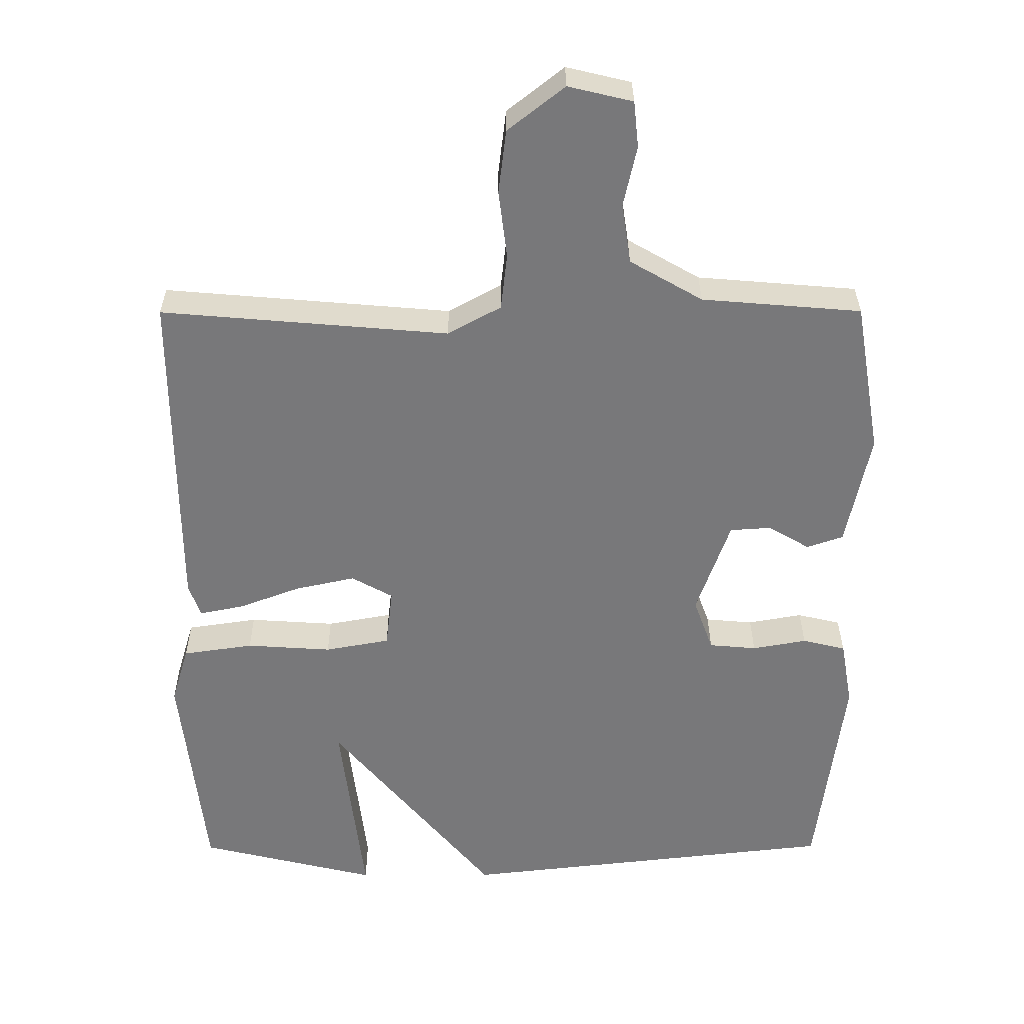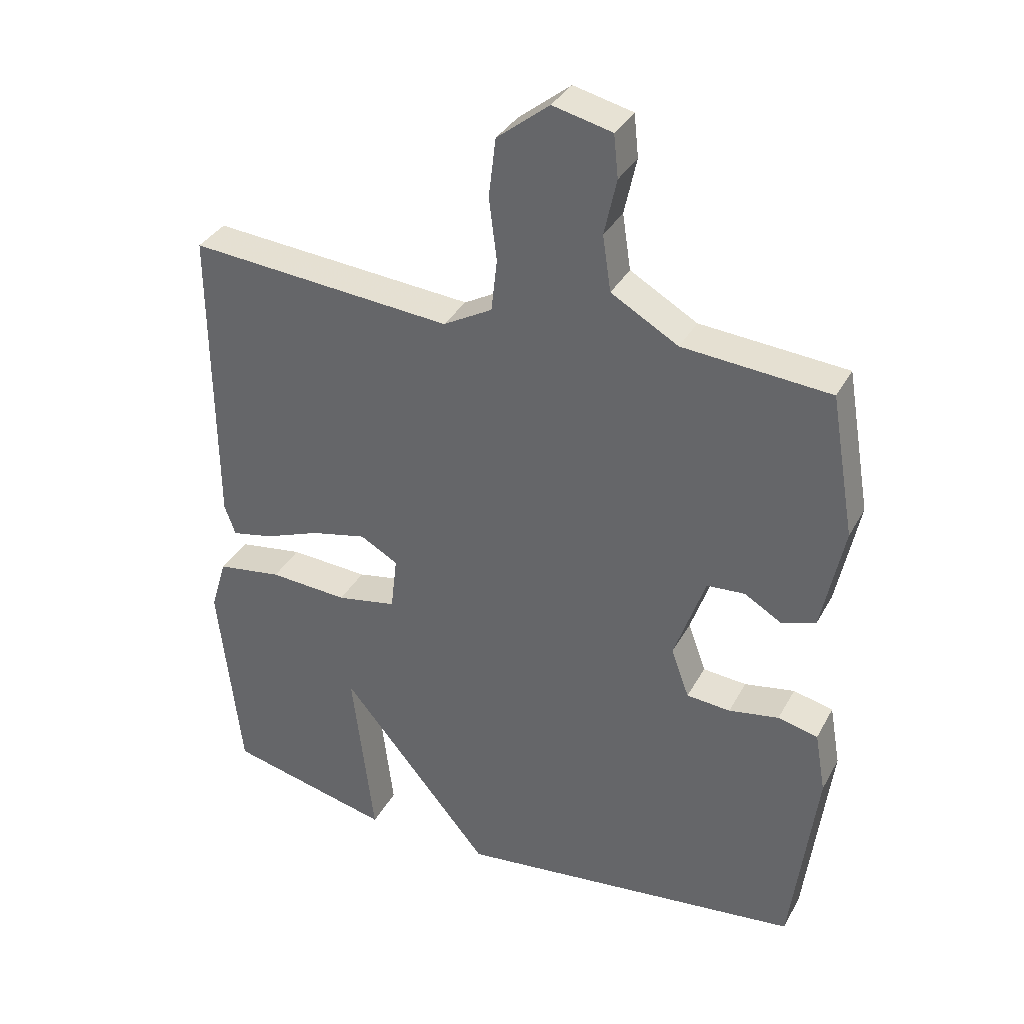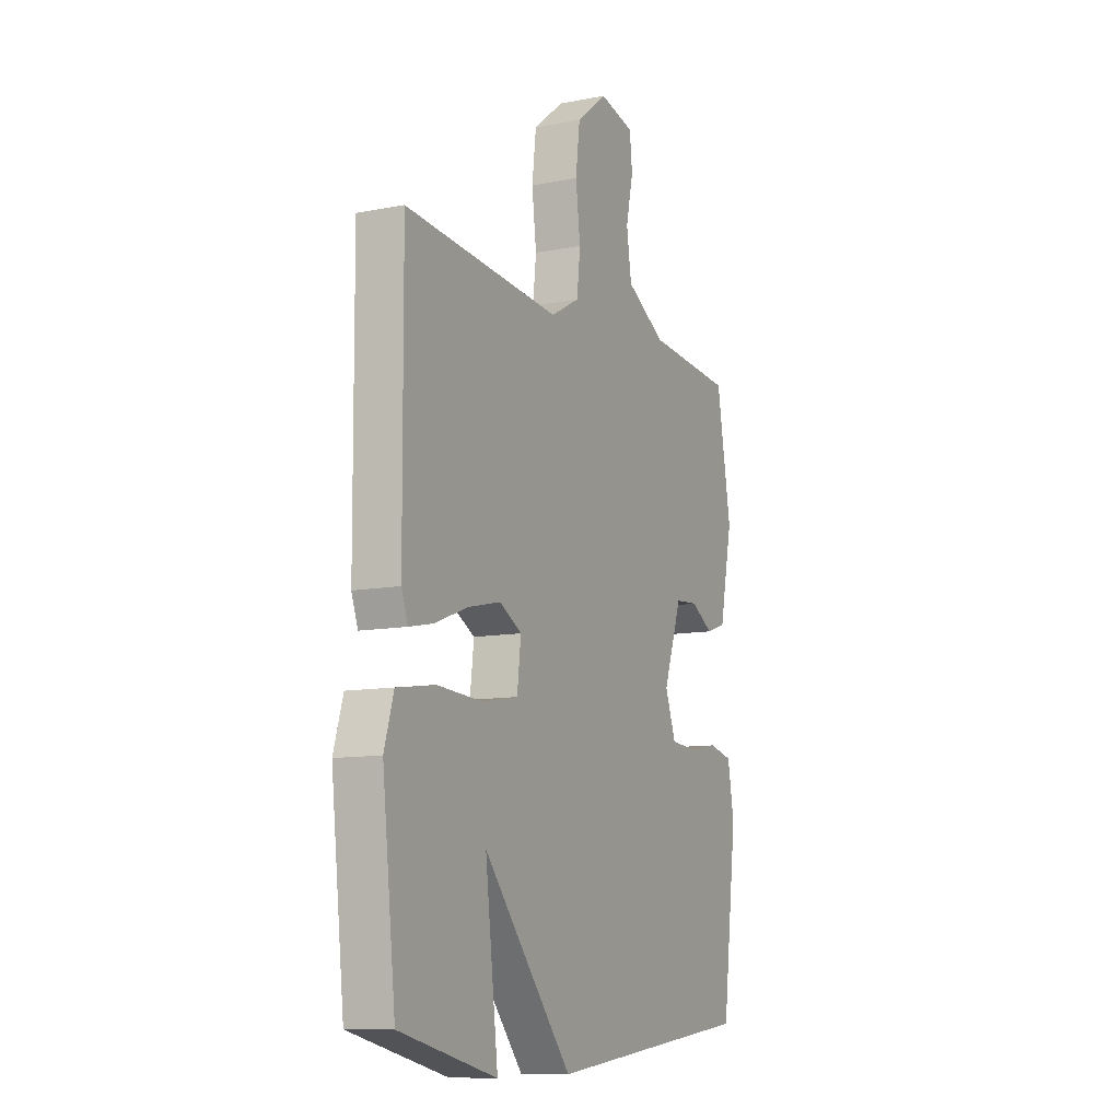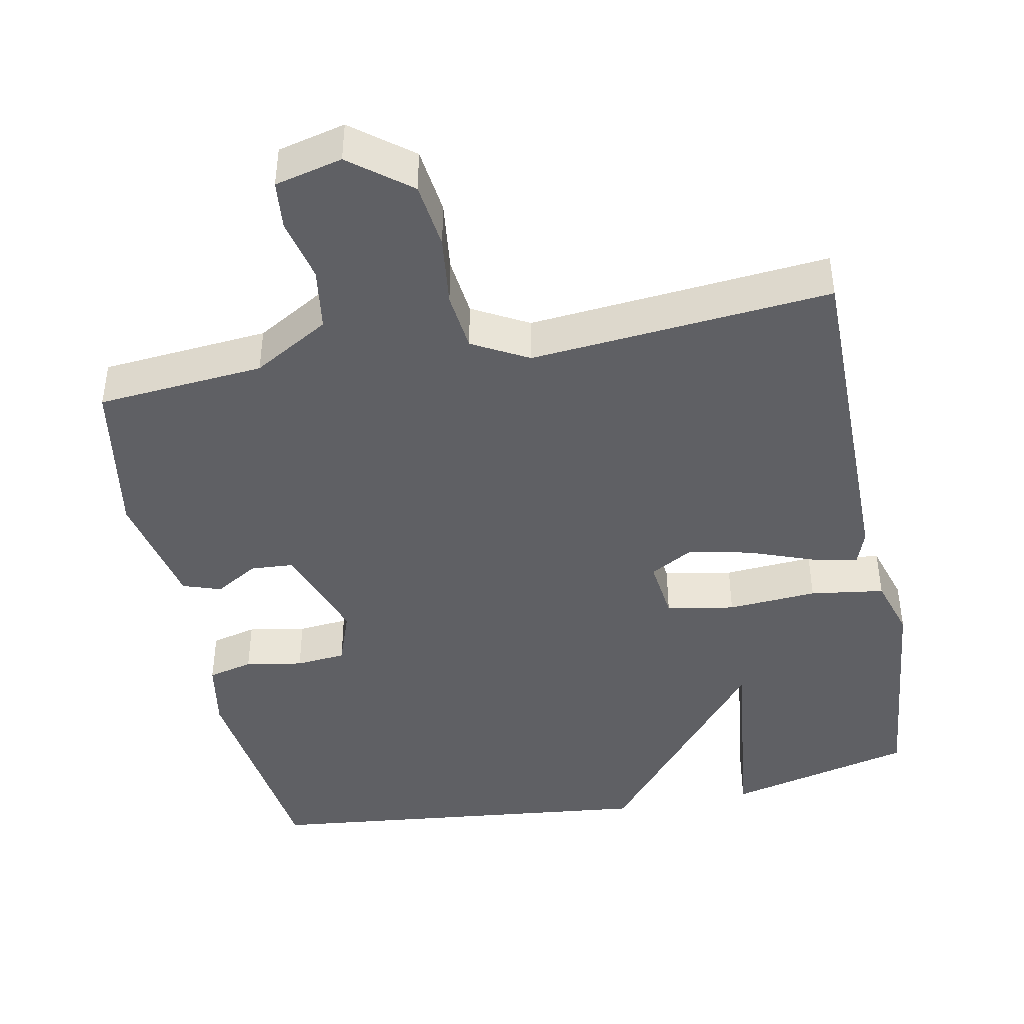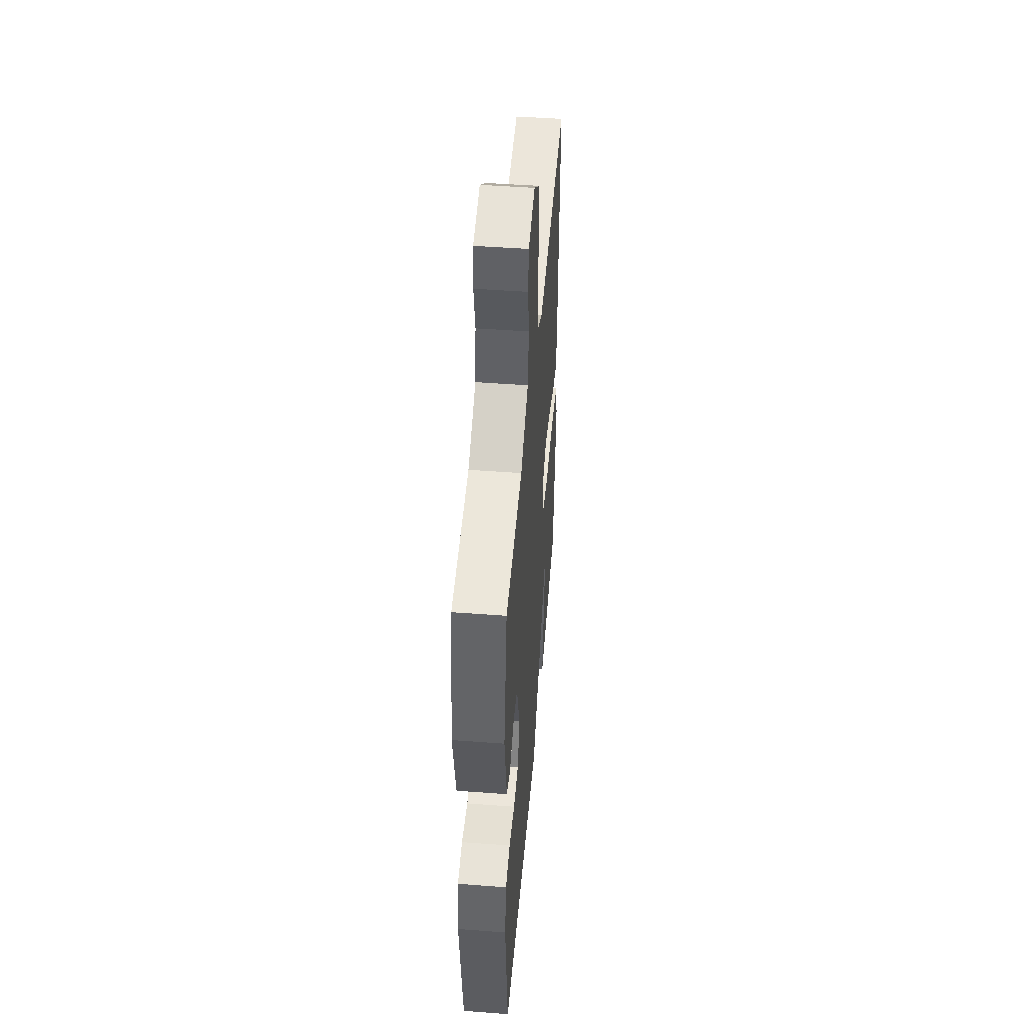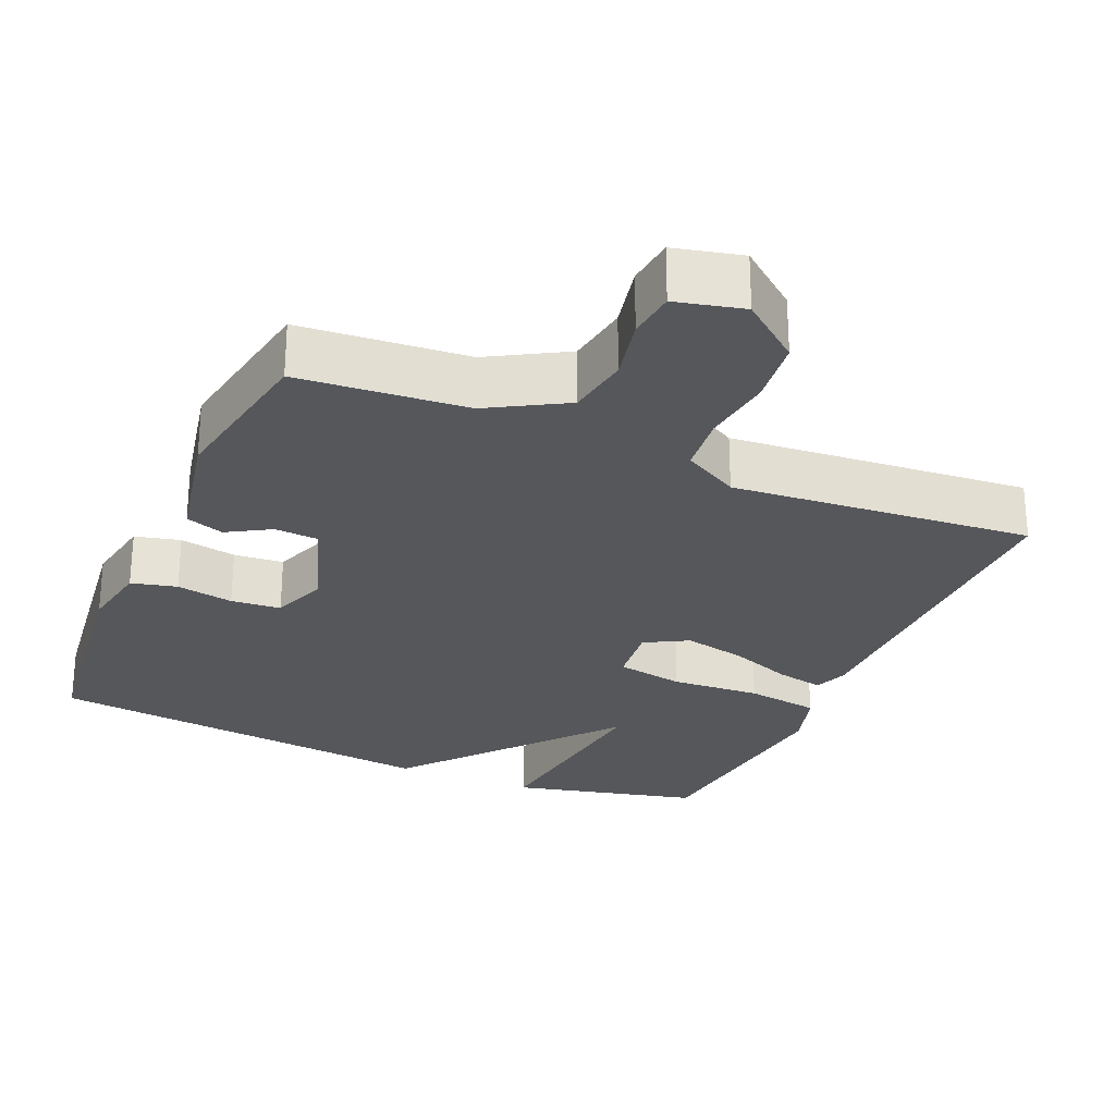
<metadata>
{"format":"obj","ext":"obj","renderer":"f3d","projection":"perspective","resolution":1024,"background":"white","views":[{"elev":32.5,"azim":179.8,"up":"+Z"},{"elev":34.9,"azim":-154.8,"up":"+Z"},{"elev":-10.3,"azim":116.4,"up":"+Z"},{"elev":-43.3,"azim":11.4,"up":"+Y"},{"elev":48.1,"azim":-85.2,"up":"+Z"},{"elev":-26.8,"azim":-23.5,"up":"+Y"}]}
</metadata>
<code>
v 0.5 0.07 -0.5
v 0.244 0.07 -0.562
v 0.278 0.07 -0.279
v 0.044 0.07 -0.562
v -0.5 0.07 -0.5
v -0.539 0.07 -0.19
v -0.522 0.07 -0.094
v -0.46 0.07 -0.079
v -0.382 0.07 -0.093
v -0.314 0.07 -0.087
v -0.286 0.07 -0.01
v -0.334 0.07 0.128
v -0.393 0.07 0.132
v -0.452 0.07 0.097
v -0.504 0.07 0.115
v -0.538 0.07 0.28
v -0.5 0.07 0.5
v -0.272 0.07 0.519
v -0.168 0.07 0.579
v -0.155 0.07 0.665
v -0.174 0.07 0.752
v -0.167 0.07 0.818
v -0.075 0.07 0.84
v 0.006 0.07 0.776
v 0.017 0.07 0.685
v 0.005 0.07 0.588
v 0.014 0.07 0.507
v 0.09 0.07 0.465
v 0.5 0.07 0.5
v 0.497 0.07 0.023
v 0.48 0.07 -0.024
v 0.416 0.07 -0.011
v 0.329 0.07 0.022
v 0.243 0.07 0.041
v 0.184 0.07 0.008
v 0.194 0.07 -0.077
v 0.287 0.07 -0.094
v 0.409 0.07 -0.086
v 0.51 0.07 -0.101
v 0.535 0.07 -0.184
v 0.5 0 -0.5
v 0.244 0 -0.562
v 0.278 0 -0.279
v 0.044 0 -0.562
v -0.5 0 -0.5
v -0.539 0 -0.19
v -0.522 0 -0.094
v -0.46 0 -0.079
v -0.382 0 -0.093
v -0.314 0 -0.087
v -0.286 0 -0.01
v -0.334 0 0.128
v -0.393 0 0.132
v -0.452 0 0.097
v -0.504 0 0.115
v -0.538 0 0.28
v -0.5 0 0.5
v -0.272 0 0.519
v -0.168 0 0.579
v -0.155 0 0.665
v -0.174 0 0.752
v -0.167 0 0.818
v -0.075 0 0.84
v 0.006 0 0.776
v 0.017 0 0.685
v 0.005 0 0.588
v 0.014 0 0.507
v 0.09 0 0.465
v 0.5 0 0.5
v 0.497 0 0.023
v 0.48 0 -0.024
v 0.416 0 -0.011
v 0.329 0 0.022
v 0.243 0 0.041
v 0.184 0 0.008
v 0.194 0 -0.077
v 0.287 0 -0.094
v 0.409 0 -0.086
v 0.51 0 -0.101
v 0.535 0 -0.184
f 39 40 1
f 38 39 1
f 37 38 1
f 36 37 1
f 31 32 33
f 30 31 33
f 29 30 33
f 28 29 33
f 27 28 33 34
f 24 25 26
f 23 24 26
f 22 23 26
f 21 22 26
f 20 21 26
f 19 20 26 27
f 27 34 35
f 19 27 35
f 18 19 35
f 16 17 18
f 15 16 18
f 14 15 18
f 13 14 18
f 7 8 9
f 6 7 9
f 5 6 9
f 4 5 9
f 3 4 9
f 3 9 10
f 1 2 3
f 36 1 3
f 36 3 10 11
f 36 11 12
f 35 36 12
f 18 35 12
f 12 13 18
f 41 80 79
f 41 79 78
f 41 78 77
f 41 77 76
f 73 72 71
f 73 71 70
f 73 70 69
f 73 69 68
f 74 73 68 67
f 66 65 64
f 66 64 63
f 66 63 62
f 66 62 61
f 66 61 60
f 67 66 60 59
f 75 74 67
f 75 67 59
f 75 59 58
f 58 57 56
f 58 56 55
f 58 55 54
f 58 54 53
f 49 48 47
f 49 47 46
f 49 46 45
f 49 45 44
f 49 44 43
f 50 49 43
f 43 42 41
f 43 41 76
f 51 50 43 76
f 52 51 76
f 52 76 75
f 52 75 58
f 58 53 52
f 1 41 42 2
f 2 42 43 3
f 3 43 44 4
f 4 44 45 5
f 5 45 46 6
f 6 46 47 7
f 7 47 48 8
f 8 48 49 9
f 9 49 50 10
f 10 50 51 11
f 11 51 52 12
f 12 52 53 13
f 13 53 54 14
f 14 54 55 15
f 15 55 56 16
f 16 56 57 17
f 17 57 58 18
f 18 58 59 19
f 19 59 60 20
f 20 60 61 21
f 21 61 62 22
f 22 62 63 23
f 23 63 64 24
f 24 64 65 25
f 25 65 66 26
f 26 66 67 27
f 27 67 68 28
f 28 68 69 29
f 29 69 70 30
f 30 70 71 31
f 31 71 72 32
f 32 72 73 33
f 33 73 74 34
f 34 74 75 35
f 35 75 76 36
f 36 76 77 37
f 37 77 78 38
f 38 78 79 39
f 39 79 80 40
f 40 80 41 1

</code>
